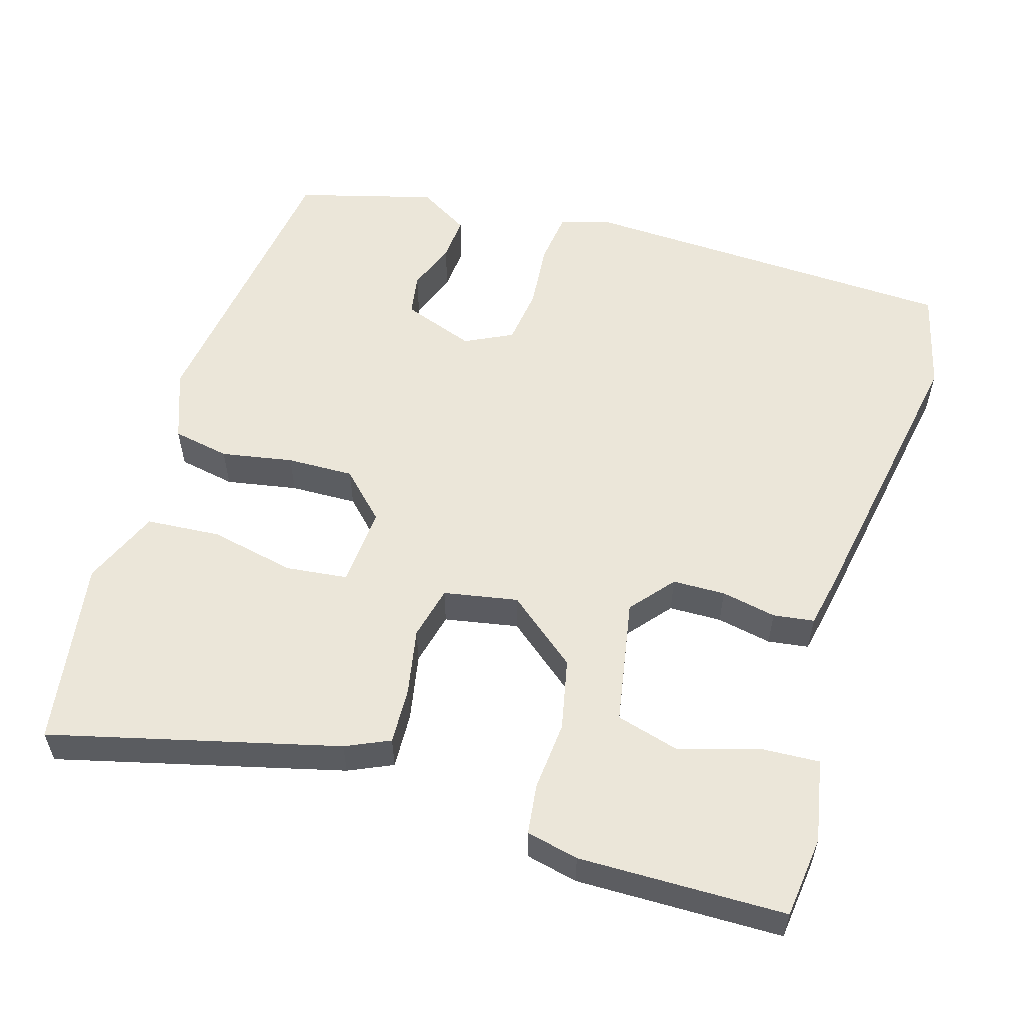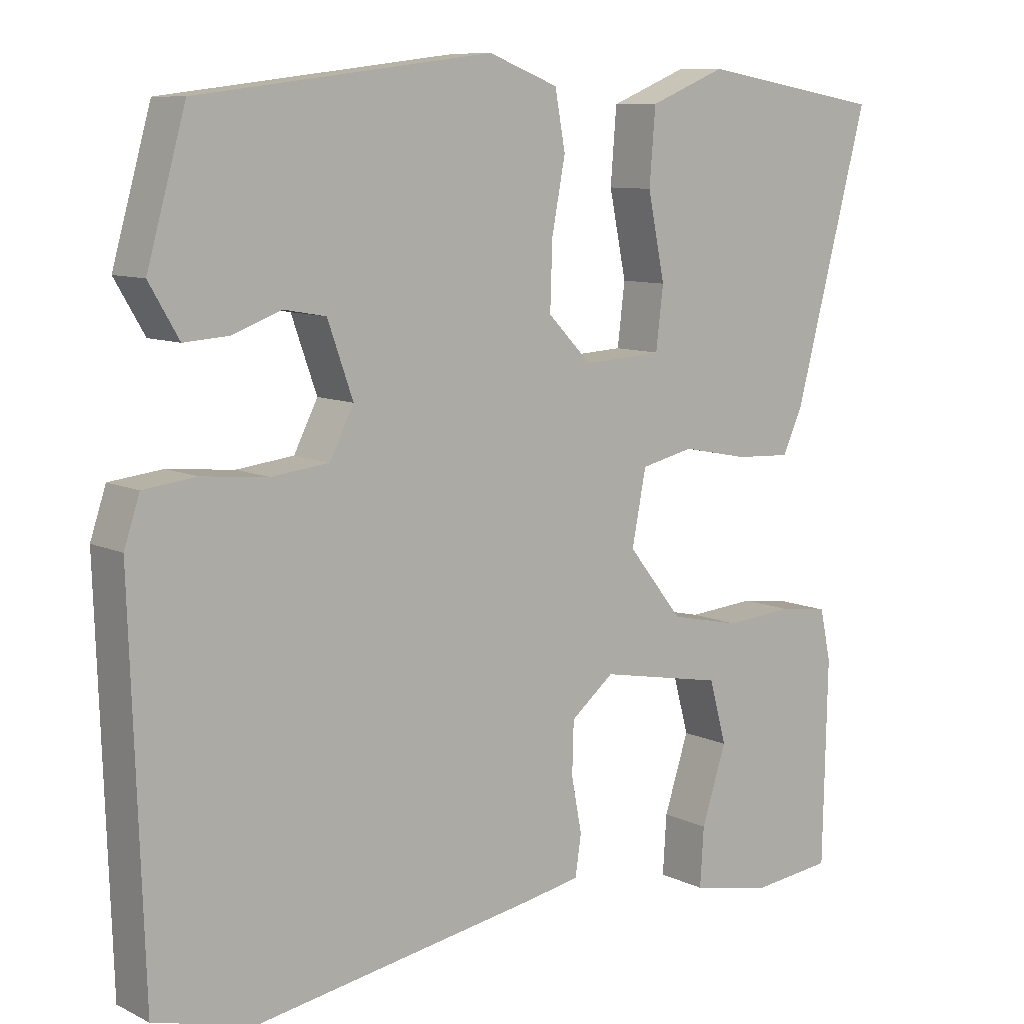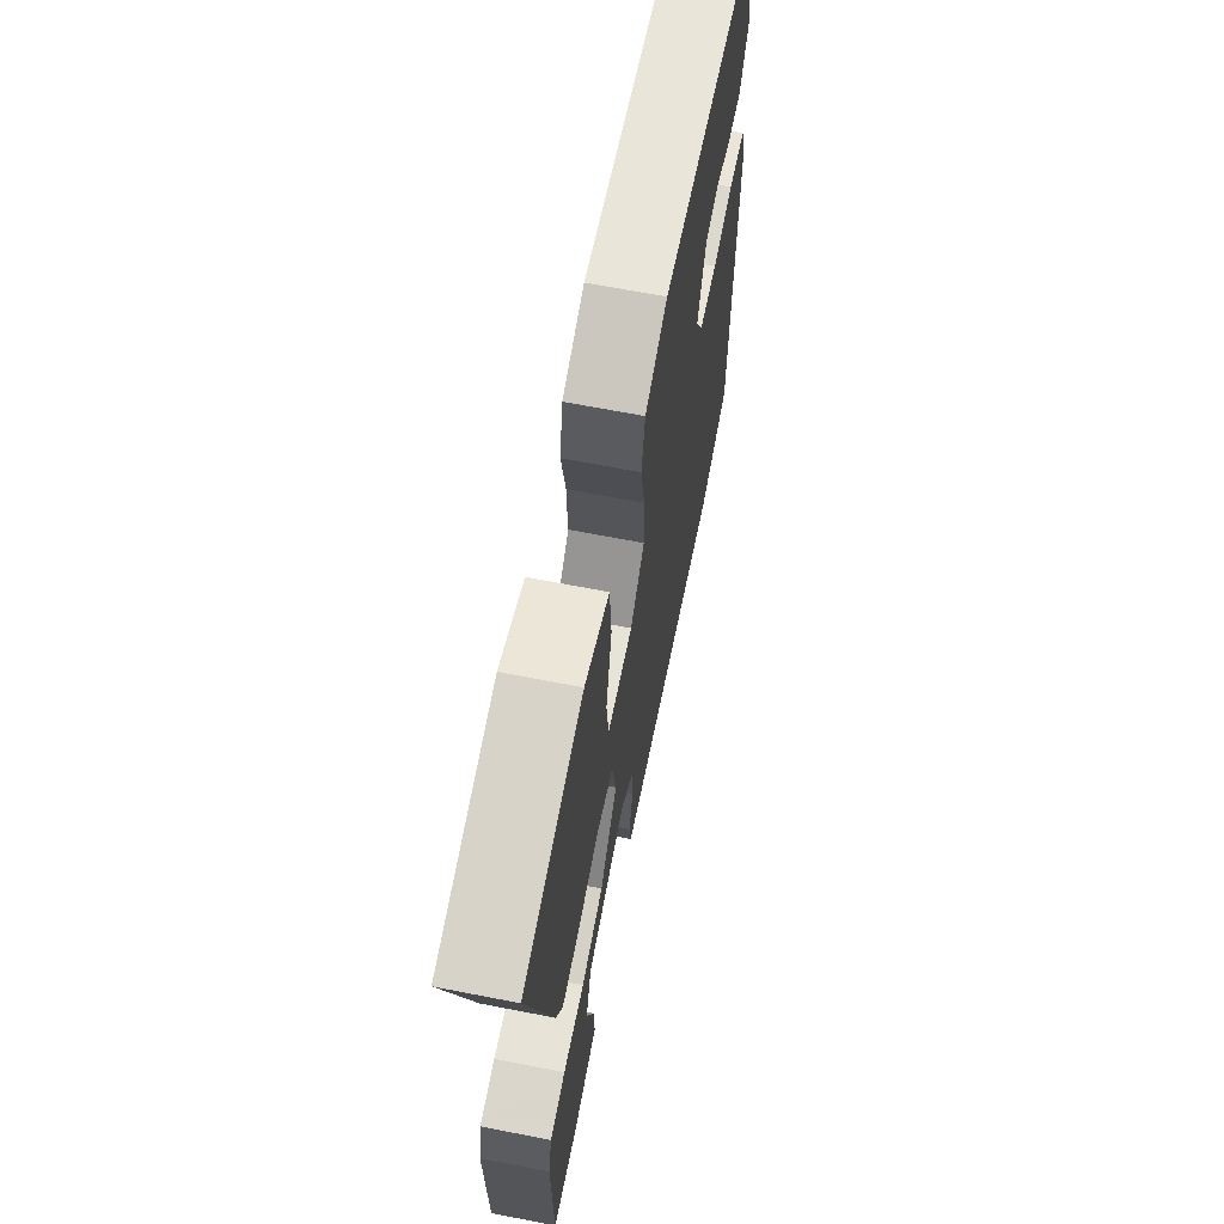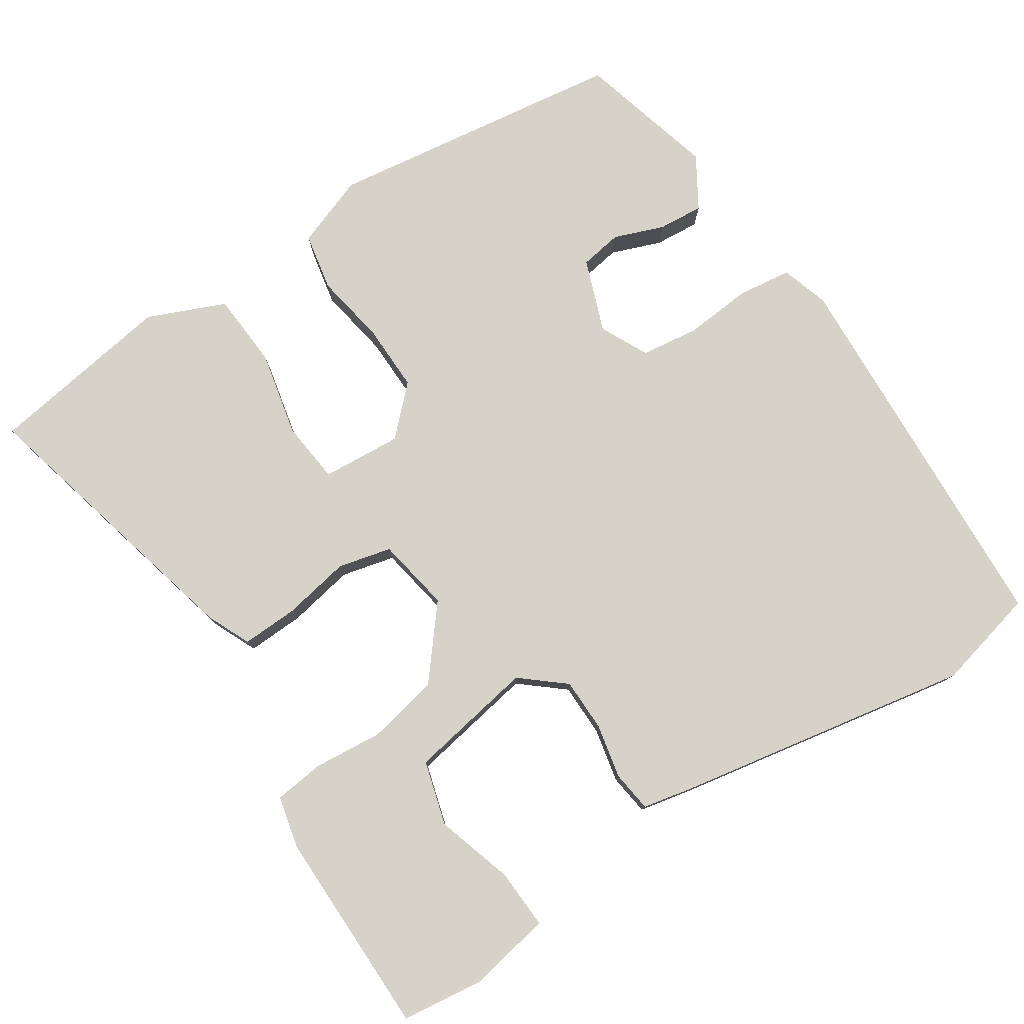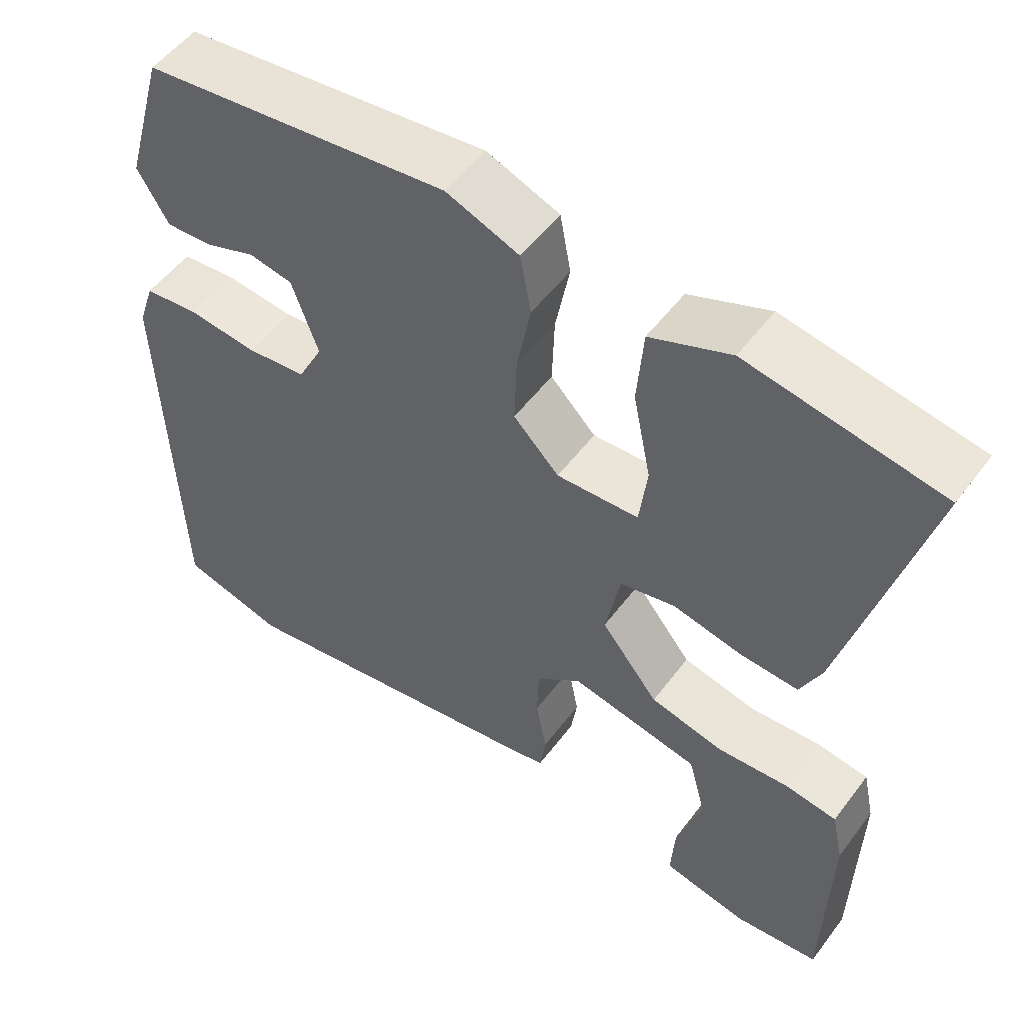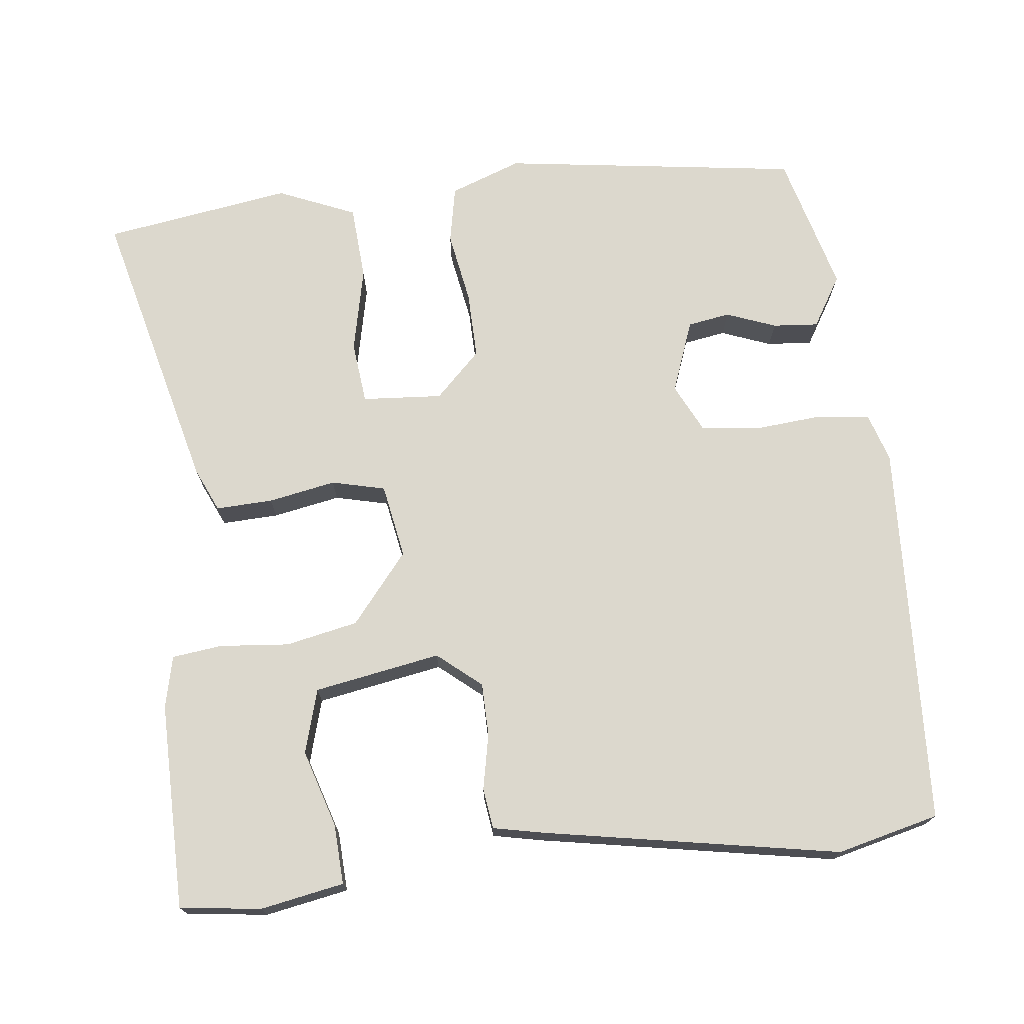
<metadata>
{"format":"obj","ext":"obj","renderer":"f3d","projection":"perspective","resolution":1024,"background":"white","views":[{"elev":56.0,"azim":107.3,"up":"+Y"},{"elev":9.2,"azim":-38.7,"up":"+Z"},{"elev":66.1,"azim":101.1,"up":"+Z"},{"elev":78.6,"azim":147.6,"up":"+Y"},{"elev":53.0,"azim":36.0,"up":"+Z"},{"elev":72.6,"azim":174.3,"up":"+Y"}]}
</metadata>
<code>
v 0.551 0.07 0.469
v 0.451 0.07 0.09
v 0.424 0.07 0.032
v 0.349 0.07 0.036
v 0.26 0.07 0.054
v 0.189 0.07 0.038
v 0.17 0.07 -0.06
v 0.244 0.07 -0.153
v 0.339 0.07 -0.174
v 0.431 0.07 -0.167
v 0.497 0.07 -0.176
v 0.512 0.07 -0.245
v 0.506 0.07 -0.518
v 0.398 0.07 -0.53
v 0.288 0.07 -0.508
v 0.293 0.07 -0.429
v 0.326 0.07 -0.327
v 0.303 0.07 -0.242
v 0.136 0.07 -0.21
v 0.078 0.07 -0.257
v 0.076 0.07 -0.327
v 0.09 0.07 -0.4
v 0.082 0.07 -0.454
v 0.015 0.07 -0.467
v -0.377 0.07 -0.532
v -0.511 0.07 -0.497
v -0.528 0.07 0.013
v -0.507 0.07 0.076
v -0.436 0.07 0.084
v -0.347 0.07 0.075
v -0.27 0.07 0.084
v -0.238 0.07 0.147
v -0.272 0.07 0.243
v -0.328 0.07 0.253
v -0.394 0.07 0.229
v -0.454 0.07 0.225
v -0.494 0.07 0.293
v -0.442 0.07 0.476
v -0.047 0.07 0.525
v 0.047 0.07 0.489
v 0.061 0.07 0.413
v 0.043 0.07 0.318
v 0.04 0.07 0.229
v 0.099 0.07 0.169
v 0.205 0.07 0.175
v 0.215 0.07 0.257
v 0.192 0.07 0.37
v 0.2 0.07 0.469
v 0.303 0.07 0.511
v 0.551 0 0.469
v 0.451 0 0.09
v 0.424 0 0.032
v 0.349 0 0.036
v 0.26 0 0.054
v 0.189 0 0.038
v 0.17 0 -0.06
v 0.244 0 -0.153
v 0.339 0 -0.174
v 0.431 0 -0.167
v 0.497 0 -0.176
v 0.512 0 -0.245
v 0.506 0 -0.518
v 0.398 0 -0.53
v 0.288 0 -0.508
v 0.293 0 -0.429
v 0.326 0 -0.327
v 0.303 0 -0.242
v 0.136 0 -0.21
v 0.078 0 -0.257
v 0.076 0 -0.327
v 0.09 0 -0.4
v 0.082 0 -0.454
v 0.015 0 -0.467
v -0.377 0 -0.532
v -0.511 0 -0.497
v -0.528 0 0.013
v -0.507 0 0.076
v -0.436 0 0.084
v -0.347 0 0.075
v -0.27 0 0.084
v -0.238 0 0.147
v -0.272 0 0.243
v -0.328 0 0.253
v -0.394 0 0.229
v -0.454 0 0.225
v -0.494 0 0.293
v -0.442 0 0.476
v -0.047 0 0.525
v 0.047 0 0.489
v 0.061 0 0.413
v 0.043 0 0.318
v 0.04 0 0.229
v 0.099 0 0.169
v 0.205 0 0.175
v 0.215 0 0.257
v 0.192 0 0.37
v 0.2 0 0.469
v 0.303 0 0.511
f 3 4 5
f 2 3 5
f 1 2 5
f 49 1 5
f 48 49 5
f 47 48 5
f 46 47 5
f 45 46 5 6
f 44 45 6 7
f 43 44 7
f 40 41 42
f 39 40 42
f 38 39 42
f 37 38 42
f 37 42 43
f 34 35 36 37
f 33 34 37 43
f 32 33 43 7
f 28 29 30
f 27 28 30
f 26 27 30
f 25 26 30
f 24 25 30
f 23 24 30
f 22 23 30
f 21 22 30
f 20 21 30 31
f 31 32 7
f 20 31 7
f 19 20 7
f 15 16 17
f 14 15 17
f 13 14 17
f 12 13 17
f 11 12 17
f 10 11 17
f 9 10 17 18
f 8 9 18 19
f 7 8 19
f 54 53 52
f 54 52 51
f 54 51 50
f 54 50 98
f 54 98 97
f 54 97 96
f 54 96 95
f 55 54 95 94
f 56 55 94 93
f 56 93 92
f 91 90 89
f 91 89 88
f 91 88 87
f 91 87 86
f 92 91 86
f 86 85 84 83
f 92 86 83 82
f 56 92 82 81
f 79 78 77
f 79 77 76
f 79 76 75
f 79 75 74
f 79 74 73
f 79 73 72
f 79 72 71
f 79 71 70
f 80 79 70 69
f 56 81 80
f 56 80 69
f 56 69 68
f 66 65 64
f 66 64 63
f 66 63 62
f 66 62 61
f 66 61 60
f 66 60 59
f 67 66 59 58
f 68 67 58 57
f 68 57 56
f 1 50 51 2
f 2 51 52 3
f 3 52 53 4
f 4 53 54 5
f 5 54 55 6
f 6 55 56 7
f 7 56 57 8
f 8 57 58 9
f 9 58 59 10
f 10 59 60 11
f 11 60 61 12
f 12 61 62 13
f 13 62 63 14
f 14 63 64 15
f 15 64 65 16
f 16 65 66 17
f 17 66 67 18
f 18 67 68 19
f 19 68 69 20
f 20 69 70 21
f 21 70 71 22
f 22 71 72 23
f 23 72 73 24
f 24 73 74 25
f 25 74 75 26
f 26 75 76 27
f 27 76 77 28
f 28 77 78 29
f 29 78 79 30
f 30 79 80 31
f 31 80 81 32
f 32 81 82 33
f 33 82 83 34
f 34 83 84 35
f 35 84 85 36
f 36 85 86 37
f 37 86 87 38
f 38 87 88 39
f 39 88 89 40
f 40 89 90 41
f 41 90 91 42
f 42 91 92 43
f 43 92 93 44
f 44 93 94 45
f 45 94 95 46
f 46 95 96 47
f 47 96 97 48
f 48 97 98 49
f 49 98 50 1

</code>
